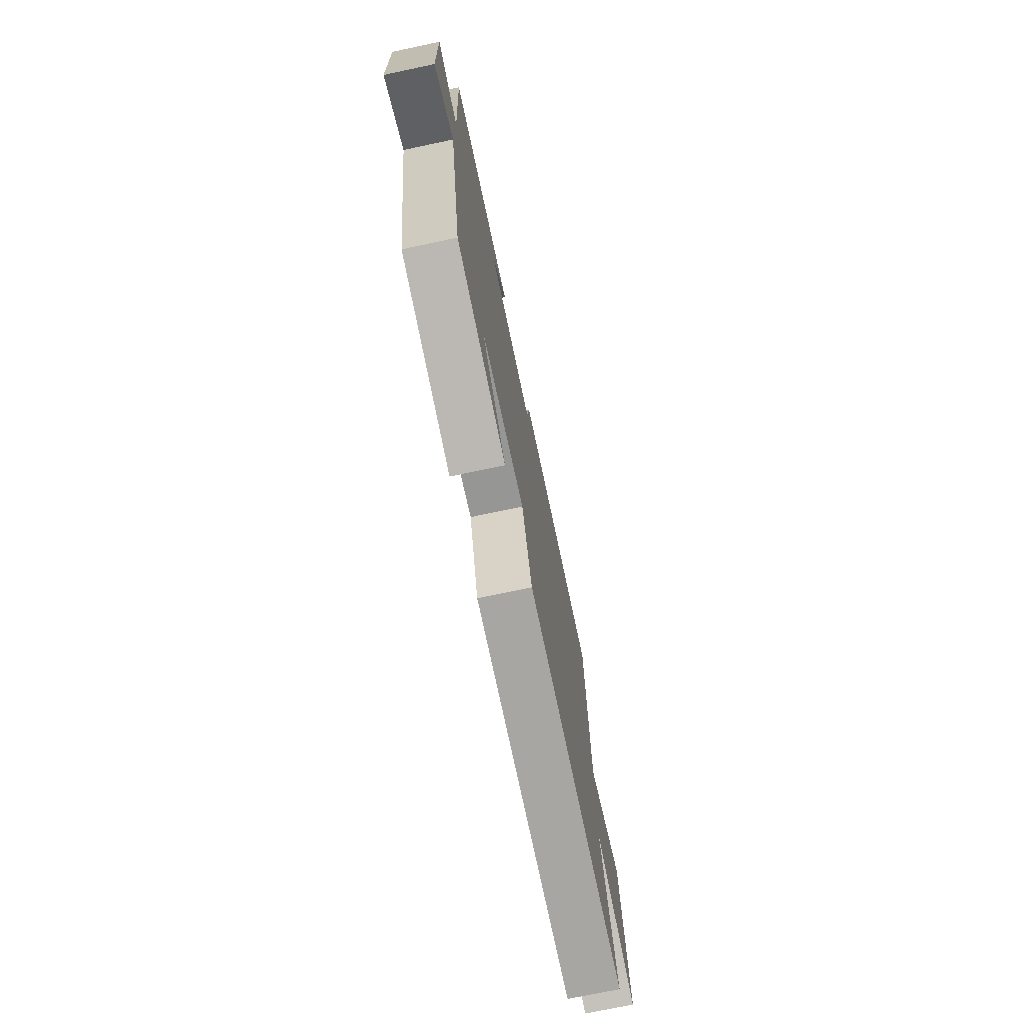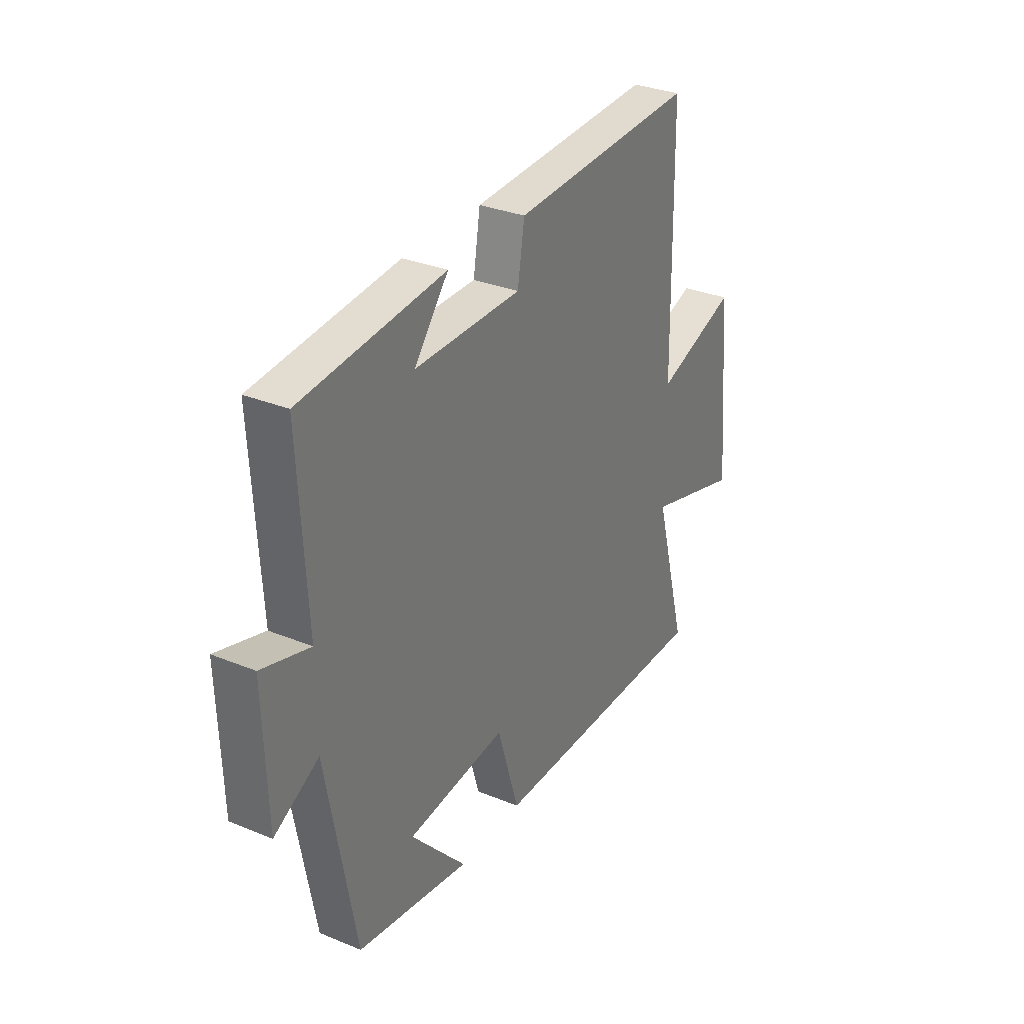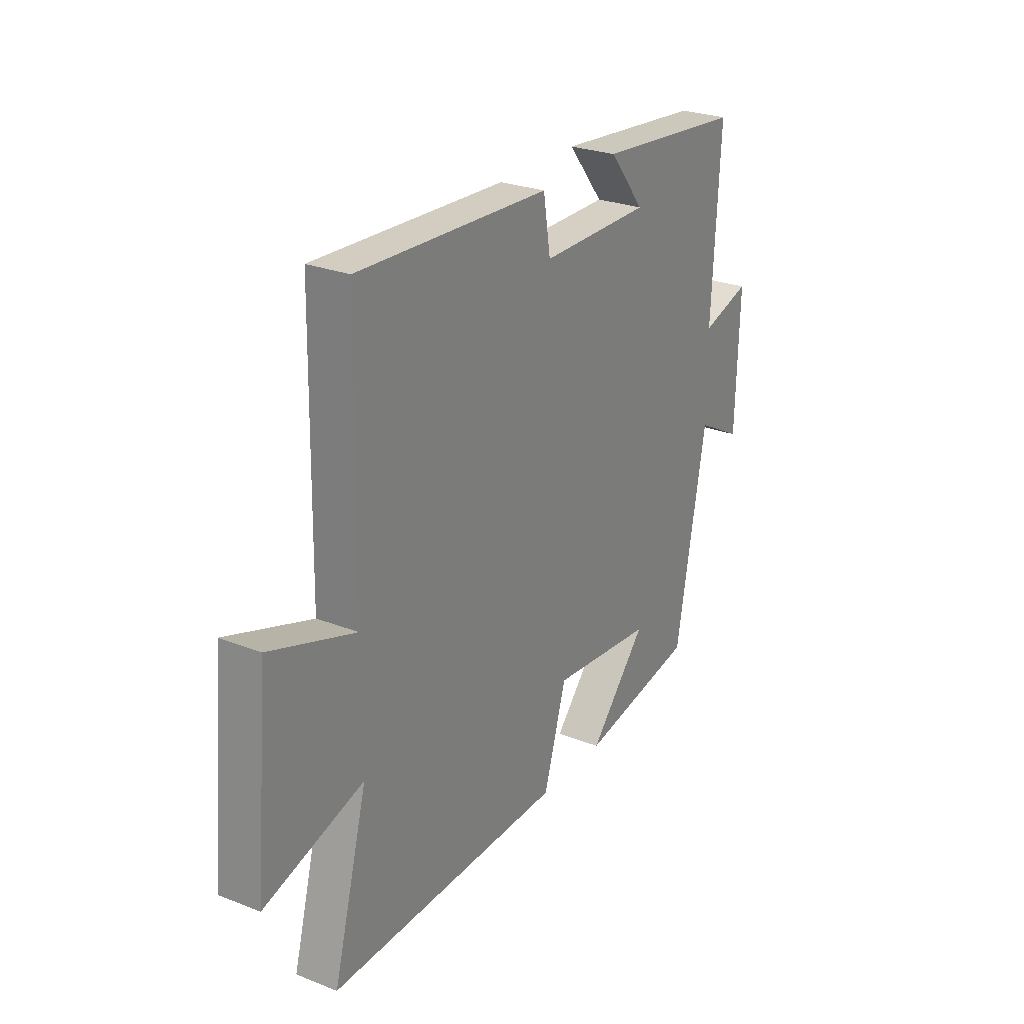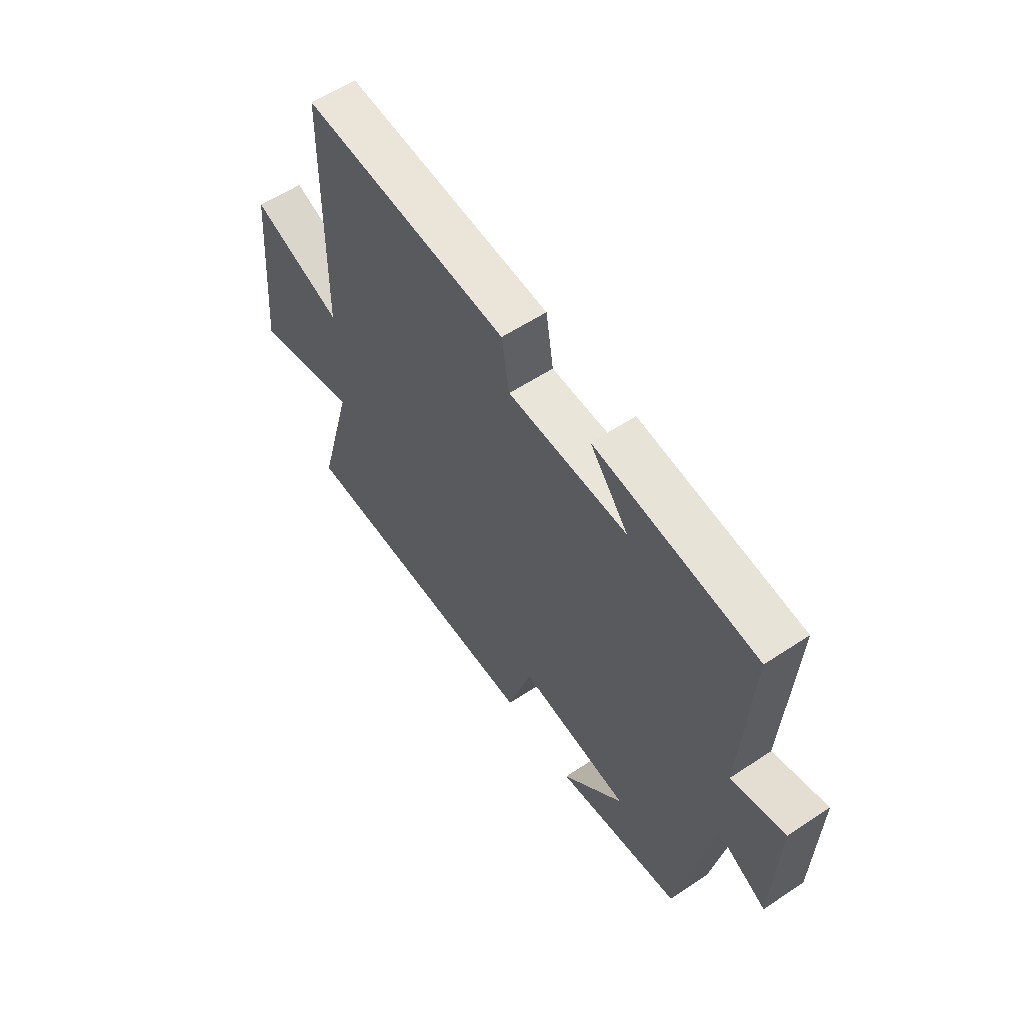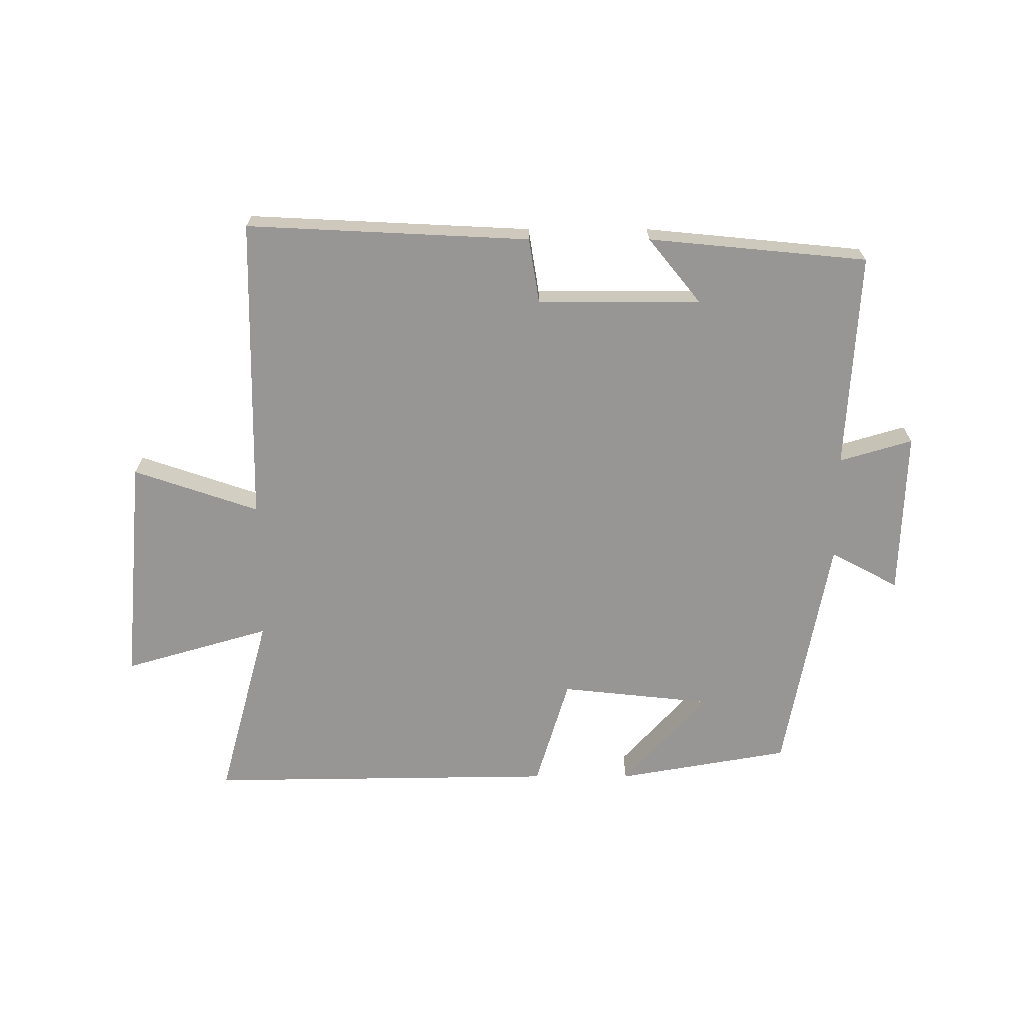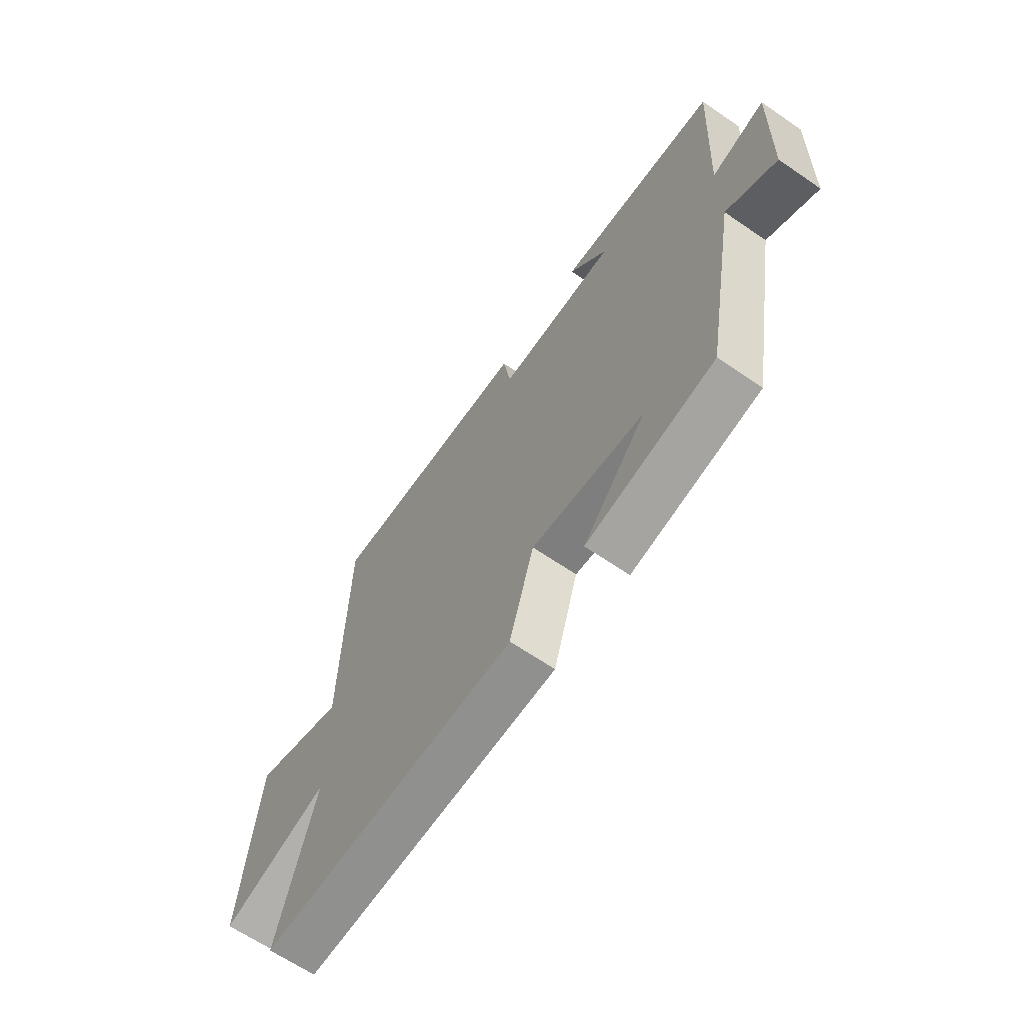
<metadata>
{"format":"obj","ext":"obj","renderer":"f3d","projection":"perspective","resolution":1024,"background":"white","views":[{"elev":-73.5,"azim":101.9,"up":"+Z"},{"elev":31.5,"azim":120.1,"up":"+Z"},{"elev":26.4,"azim":-58.4,"up":"+Z"},{"elev":58.2,"azim":55.6,"up":"+Z"},{"elev":-67.9,"azim":-0.0,"up":"+Y"},{"elev":-64.9,"azim":55.4,"up":"+Z"}]}
</metadata>
<code>
v -0.491 0.07 0.522
v -0.032 0.07 0.5
v -0.015 0.07 0.395
v 0.249 0.07 0.395
v 0.164 0.07 0.5
v 0.519 0.07 0.466
v 0.5 0.07 0.116
v 0.618 0.07 0.151
v 0.61 0.07 -0.117
v 0.5 0.07 -0.058
v 0.428 0.07 -0.451
v 0.148 0.07 -0.5
v 0.286 0.07 -0.347
v 0.04 0.07 -0.321
v -0.014 0.07 -0.5
v -0.582 0.07 -0.508
v -0.5 0.07 -0.206
v -0.737 0.07 -0.275
v -0.703 0.07 0.095
v -0.5 0.07 0.026
v -0.491 0 0.522
v -0.032 0 0.5
v -0.015 0 0.395
v 0.249 0 0.395
v 0.164 0 0.5
v 0.519 0 0.466
v 0.5 0 0.116
v 0.618 0 0.151
v 0.61 0 -0.117
v 0.5 0 -0.058
v 0.428 0 -0.451
v 0.148 0 -0.5
v 0.286 0 -0.347
v 0.04 0 -0.321
v -0.014 0 -0.5
v -0.582 0 -0.508
v -0.5 0 -0.206
v -0.737 0 -0.275
v -0.703 0 0.095
v -0.5 0 0.026
f 17 18 19 20
f 17 20 1 2
f 14 15 16 17
f 13 14 17
f 11 12 13
f 10 11 13
f 10 13 17
f 7 8 9 10
f 7 10 17
f 4 5 6 7
f 3 4 7 17
f 2 3 17
f 40 39 38 37
f 22 21 40 37
f 37 36 35 34
f 37 34 33
f 33 32 31
f 33 31 30
f 37 33 30
f 30 29 28 27
f 37 30 27
f 27 26 25 24
f 37 27 24 23
f 37 23 22
f 1 21 22 2
f 2 22 23 3
f 3 23 24 4
f 4 24 25 5
f 5 25 26 6
f 6 26 27 7
f 7 27 28 8
f 8 28 29 9
f 9 29 30 10
f 10 30 31 11
f 11 31 32 12
f 12 32 33 13
f 13 33 34 14
f 14 34 35 15
f 15 35 36 16
f 16 36 37 17
f 17 37 38 18
f 18 38 39 19
f 19 39 40 20
f 20 40 21 1

</code>
